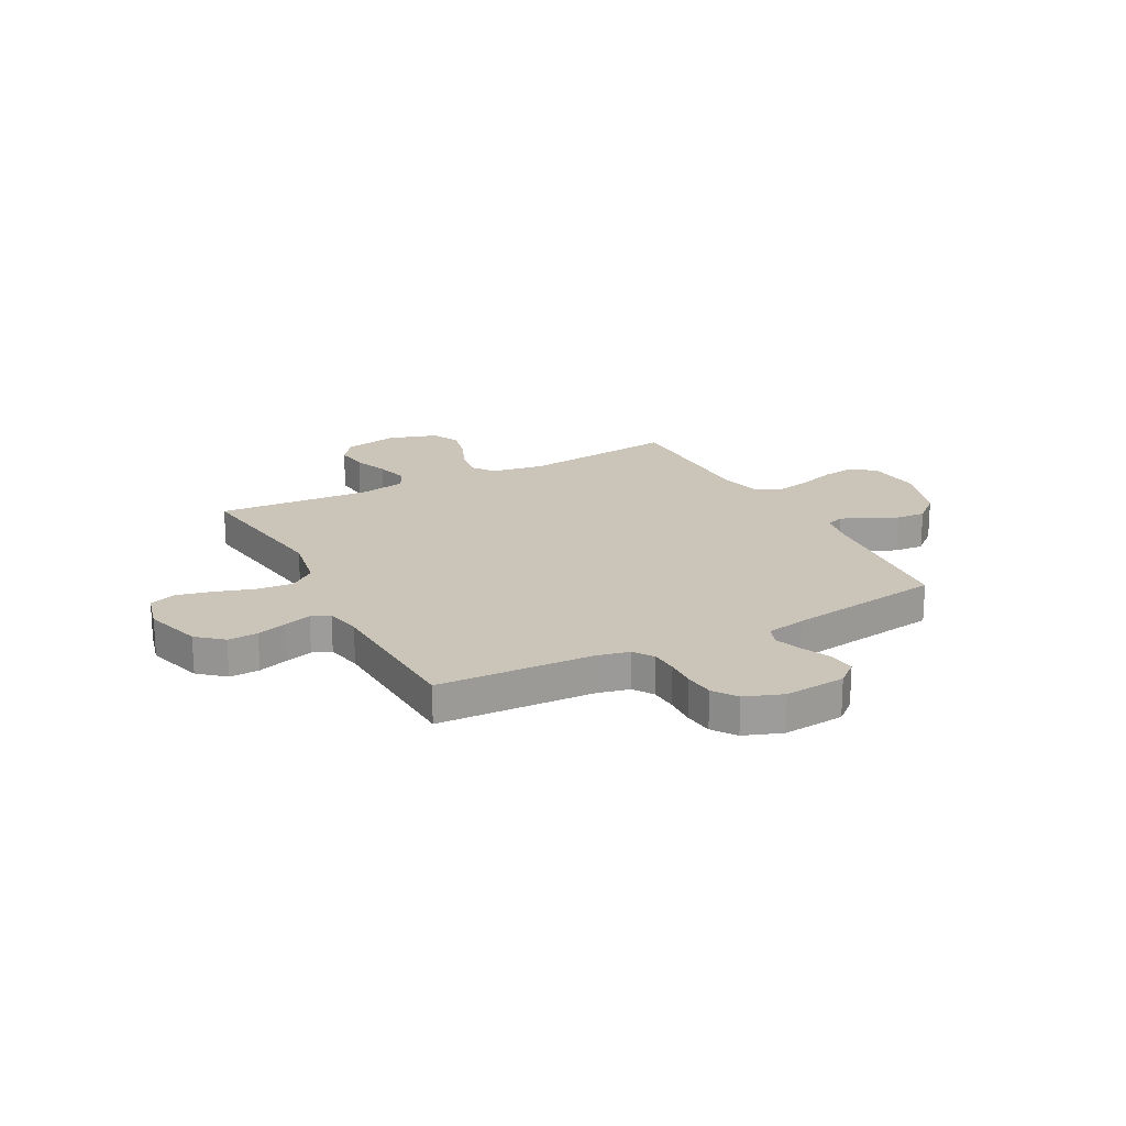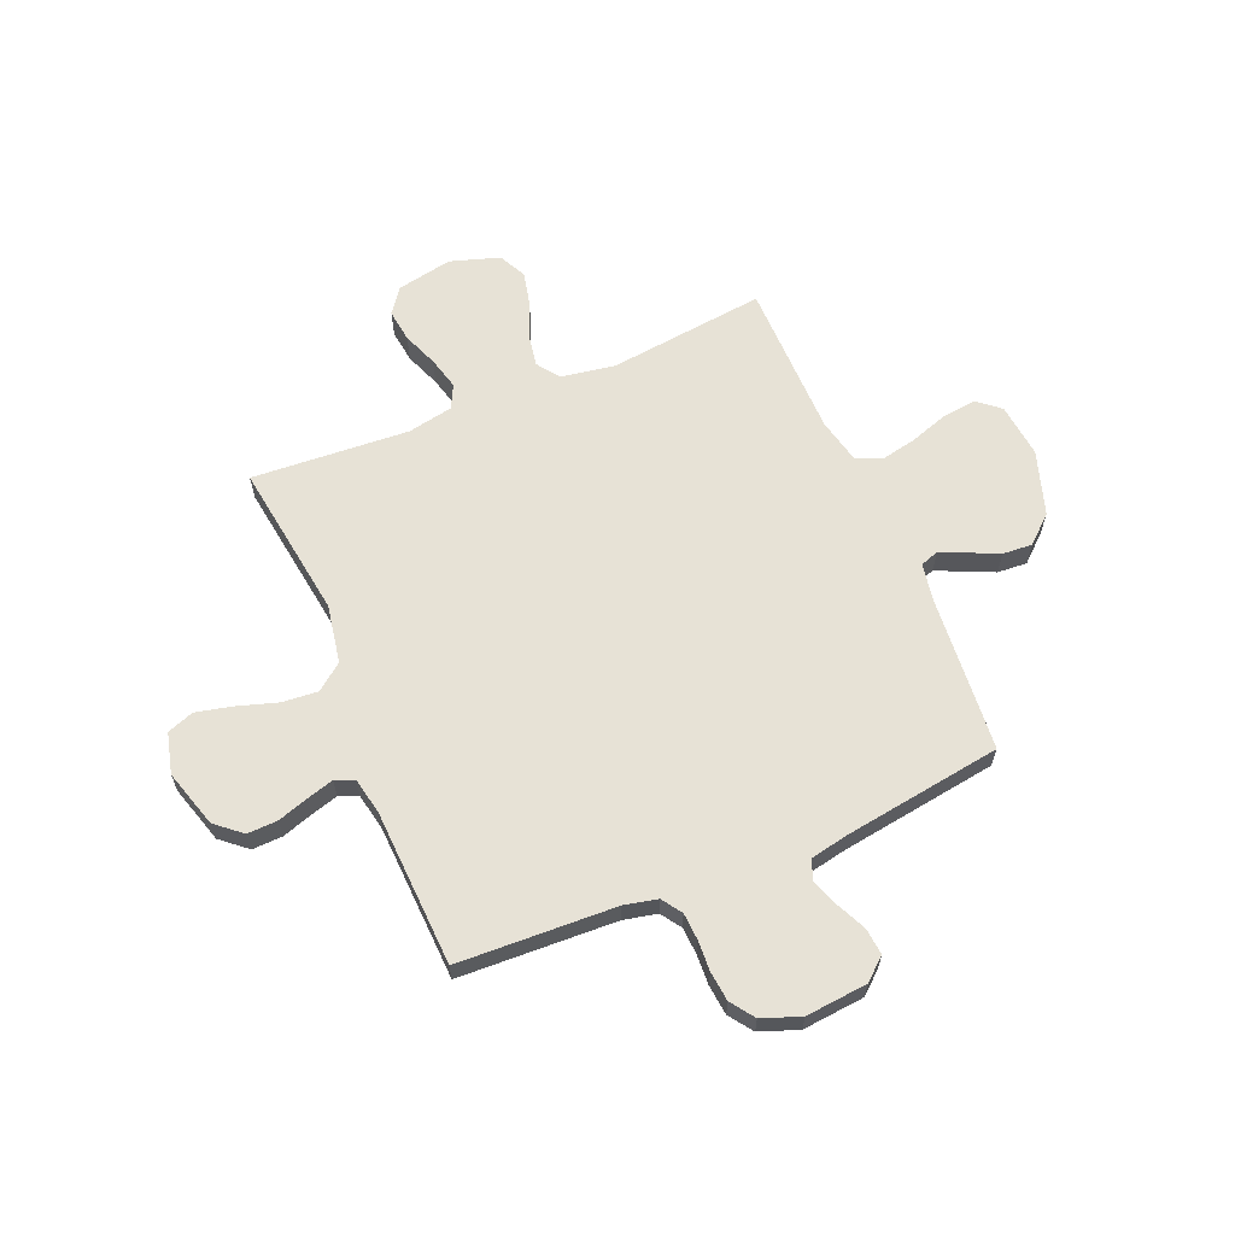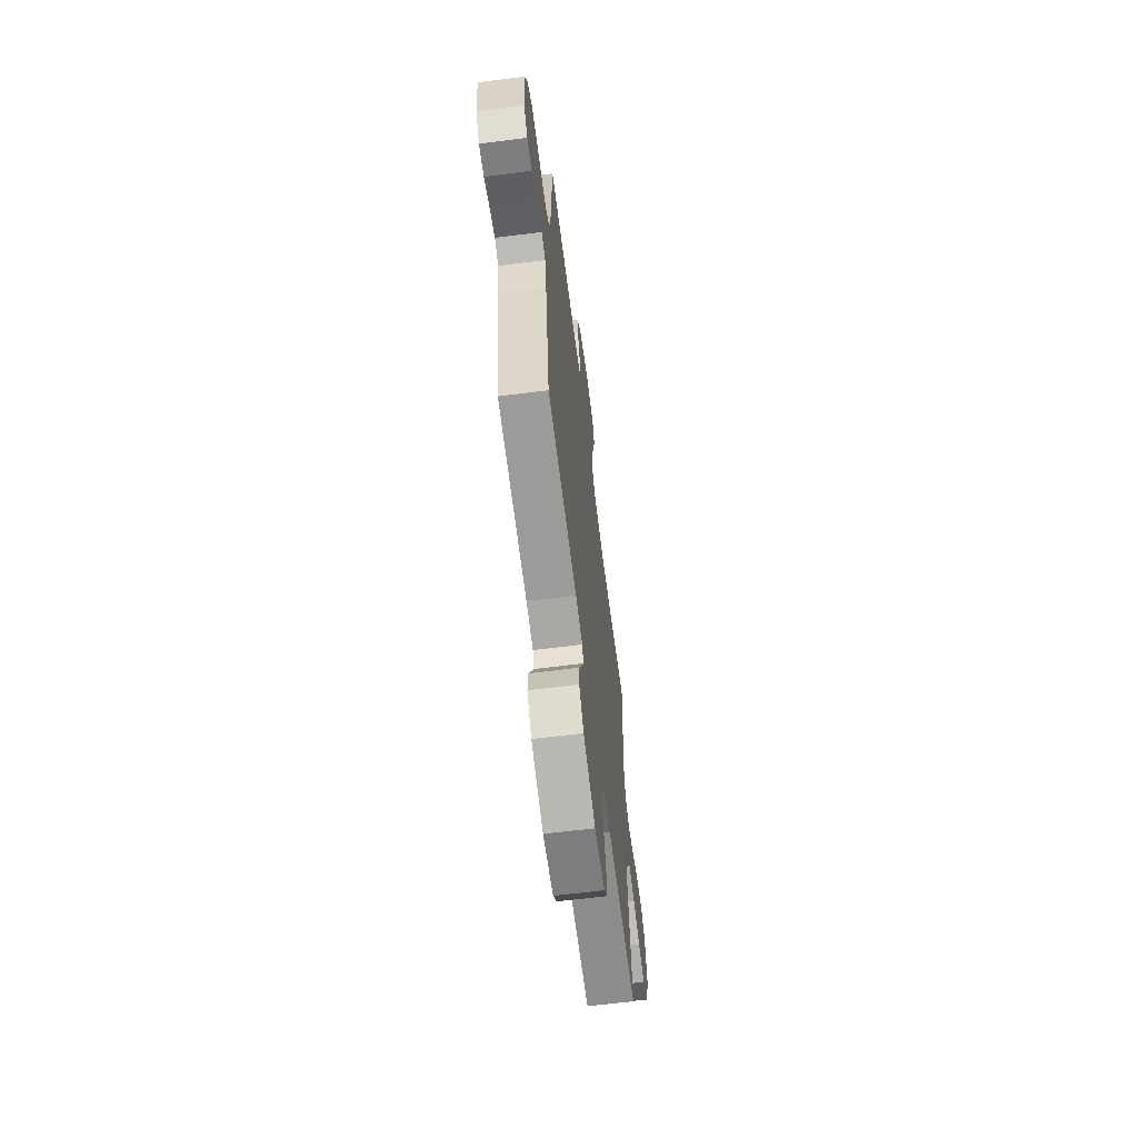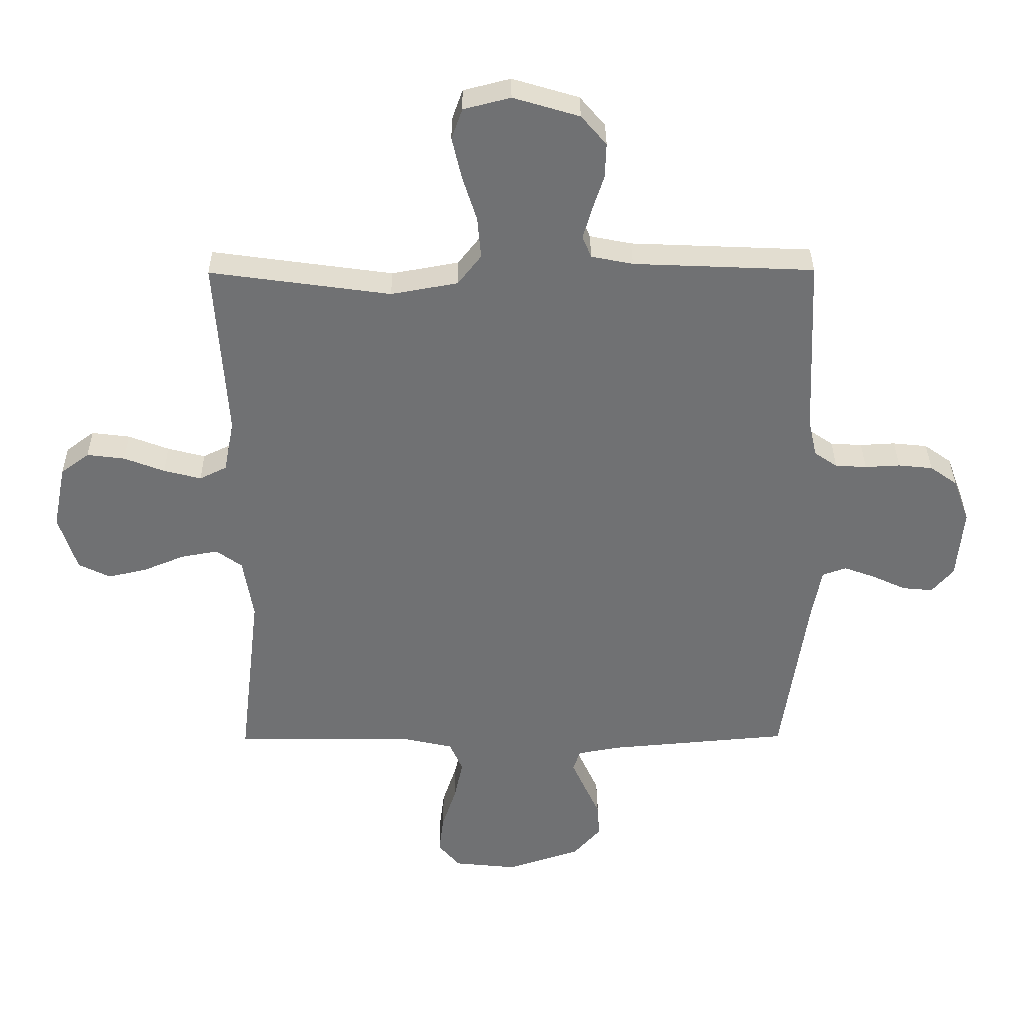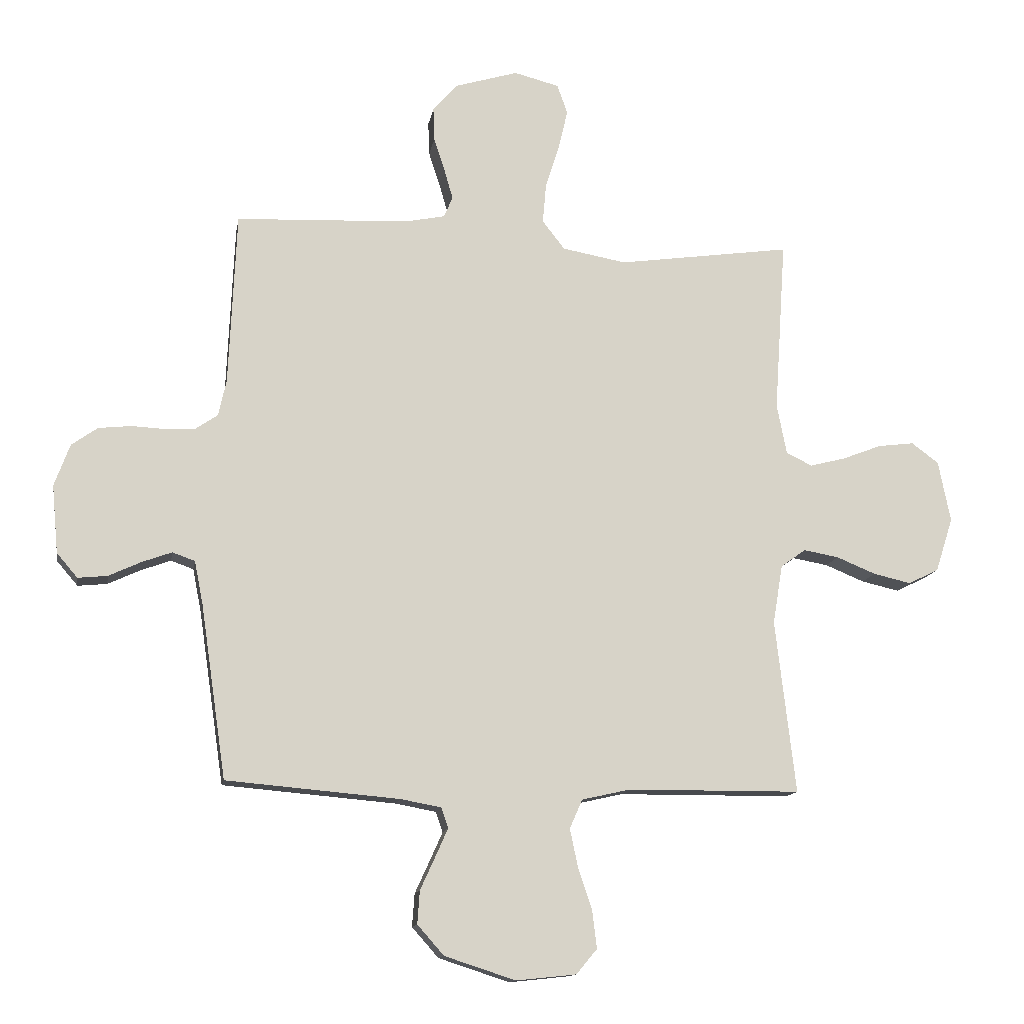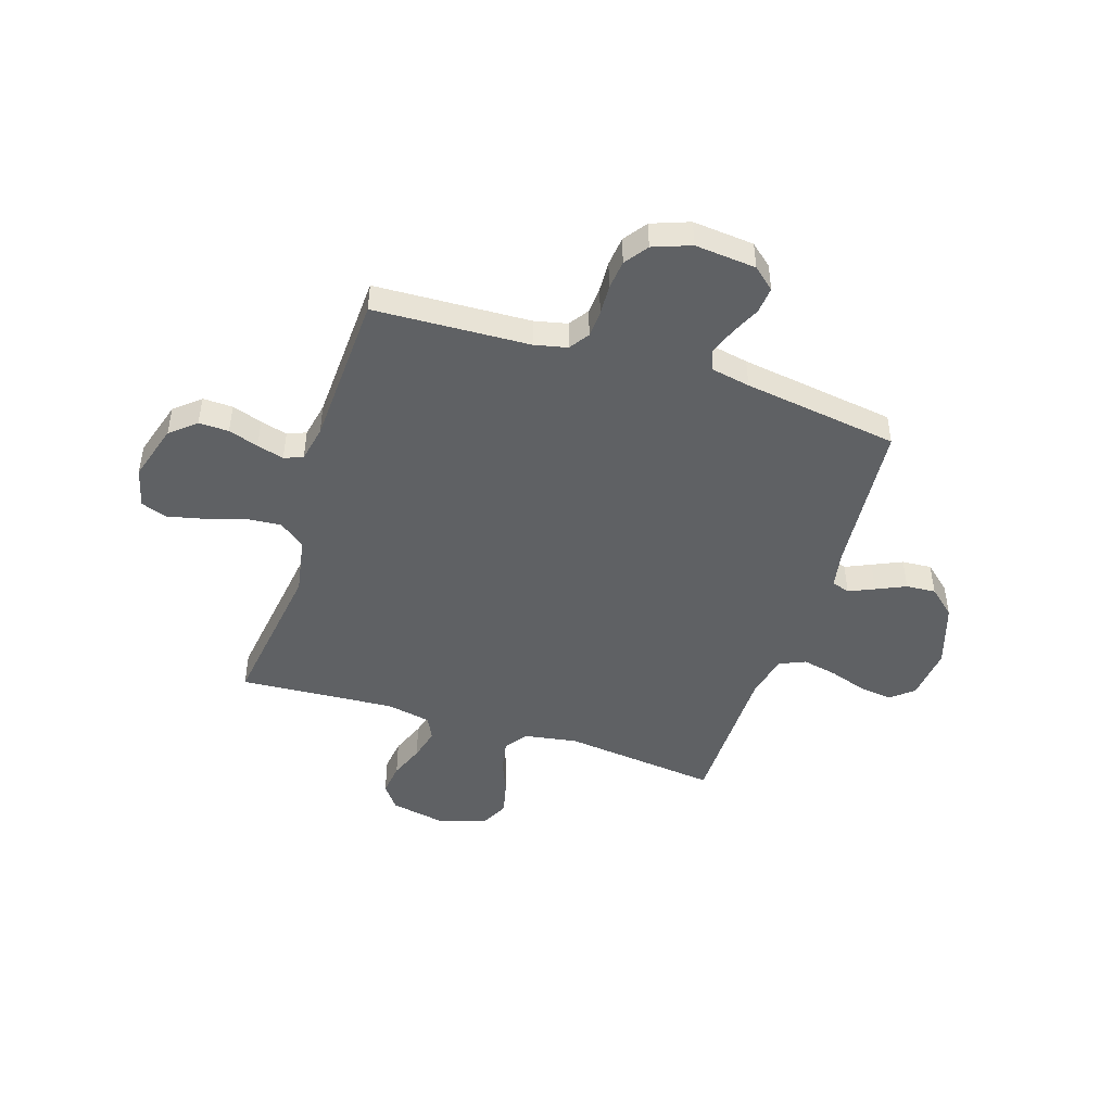
<metadata>
{"format":"obj","ext":"obj","renderer":"f3d","projection":"perspective","resolution":1024,"background":"white","views":[{"elev":20.3,"azim":62.2,"up":"+Y"},{"elev":62.9,"azim":67.2,"up":"+Y"},{"elev":-64.9,"azim":97.2,"up":"+Z"},{"elev":34.8,"azim":-0.5,"up":"+Z"},{"elev":-13.1,"azim":170.5,"up":"+Z"},{"elev":-46.6,"azim":72.2,"up":"+Y"}]}
</metadata>
<code>
v -0.5 0.07 -0.5
v -0.465 0.07 -0.2
v -0.482 0.07 -0.097
v -0.525 0.07 -0.066
v -0.586 0.07 -0.077
v -0.654 0.07 -0.105
v -0.719 0.07 -0.12
v -0.772 0.07 -0.094
v -0.802 0.07 0
v -0.781 0.07 0.106
v -0.734 0.07 0.141
v -0.671 0.07 0.133
v -0.604 0.07 0.107
v -0.542 0.07 0.091
v -0.497 0.07 0.113
v -0.48 0.07 0.2
v -0.5 0.07 0.5
v -0.2 0.07 0.458
v -0.089 0.07 0.478
v -0.05 0.07 0.528
v -0.056 0.07 0.597
v -0.08 0.07 0.673
v -0.096 0.07 0.742
v -0.078 0.07 0.793
v 0 0.07 0.813
v 0.11 0.07 0.78
v 0.152 0.07 0.731
v 0.15 0.07 0.673
v 0.131 0.07 0.615
v 0.116 0.07 0.563
v 0.131 0.07 0.527
v 0.2 0.07 0.513
v 0.5 0.07 0.5
v 0.513 0.07 0.2
v 0.527 0.07 0.137
v 0.565 0.07 0.111
v 0.617 0.07 0.108
v 0.675 0.07 0.111
v 0.732 0.07 0.105
v 0.777 0.07 0.073
v 0.804 0.07 0
v 0.793 0.07 -0.118
v 0.757 0.07 -0.16
v 0.706 0.07 -0.155
v 0.65 0.07 -0.129
v 0.598 0.07 -0.11
v 0.559 0.07 -0.124
v 0.544 0.07 -0.2
v 0.5 0.07 -0.5
v 0.2 0.07 -0.526
v 0.129 0.07 -0.539
v 0.117 0.07 -0.574
v 0.139 0.07 -0.623
v 0.165 0.07 -0.68
v 0.169 0.07 -0.737
v 0.123 0.07 -0.789
v 0 0.07 -0.829
v -0.104 0.07 -0.818
v -0.14 0.07 -0.775
v -0.132 0.07 -0.71
v -0.108 0.07 -0.638
v -0.094 0.07 -0.571
v -0.116 0.07 -0.521
v -0.2 0.07 -0.502
v -0.5 0 -0.5
v -0.465 0 -0.2
v -0.482 0 -0.097
v -0.525 0 -0.066
v -0.586 0 -0.077
v -0.654 0 -0.105
v -0.719 0 -0.12
v -0.772 0 -0.094
v -0.802 0 0
v -0.781 0 0.106
v -0.734 0 0.141
v -0.671 0 0.133
v -0.604 0 0.107
v -0.542 0 0.091
v -0.497 0 0.113
v -0.48 0 0.2
v -0.5 0 0.5
v -0.2 0 0.458
v -0.089 0 0.478
v -0.05 0 0.528
v -0.056 0 0.597
v -0.08 0 0.673
v -0.096 0 0.742
v -0.078 0 0.793
v 0 0 0.813
v 0.11 0 0.78
v 0.152 0 0.731
v 0.15 0 0.673
v 0.131 0 0.615
v 0.116 0 0.563
v 0.131 0 0.527
v 0.2 0 0.513
v 0.5 0 0.5
v 0.513 0 0.2
v 0.527 0 0.137
v 0.565 0 0.111
v 0.617 0 0.108
v 0.675 0 0.111
v 0.732 0 0.105
v 0.777 0 0.073
v 0.804 0 0
v 0.793 0 -0.118
v 0.757 0 -0.16
v 0.706 0 -0.155
v 0.65 0 -0.129
v 0.598 0 -0.11
v 0.559 0 -0.124
v 0.544 0 -0.2
v 0.5 0 -0.5
v 0.2 0 -0.526
v 0.129 0 -0.539
v 0.117 0 -0.574
v 0.139 0 -0.623
v 0.165 0 -0.68
v 0.169 0 -0.737
v 0.123 0 -0.789
v 0 0 -0.829
v -0.104 0 -0.818
v -0.14 0 -0.775
v -0.132 0 -0.71
v -0.108 0 -0.638
v -0.094 0 -0.571
v -0.116 0 -0.521
v -0.2 0 -0.502
f 59 60 61
f 58 59 61
f 57 58 61
f 56 57 61
f 55 56 61
f 54 55 61
f 53 54 61
f 52 53 61 62
f 51 52 62 63
f 48 49 50
f 51 63 64
f 50 51 64
f 48 50 64
f 47 48 64
f 43 44 45
f 42 43 45
f 41 42 45
f 40 41 45
f 39 40 45
f 38 39 45
f 37 38 45
f 36 37 45 46
f 35 36 46 47
f 32 33 34
f 64 1 2
f 47 64 2
f 35 47 2
f 34 35 2
f 32 34 2
f 31 32 2
f 27 28 29
f 26 27 29
f 25 26 29
f 24 25 29
f 23 24 29
f 22 23 29
f 21 22 29
f 20 21 29 30
f 16 17 18
f 15 16 18 19
f 11 12 13
f 10 11 13
f 9 10 13
f 8 9 13
f 7 8 13
f 6 7 13
f 5 6 13
f 4 5 13 14
f 3 4 14 15
f 31 2 3
f 30 31 3
f 20 30 3
f 19 20 3
f 3 15 19
f 125 124 123
f 125 123 122
f 125 122 121
f 125 121 120
f 125 120 119
f 125 119 118
f 125 118 117
f 126 125 117 116
f 127 126 116 115
f 114 113 112
f 128 127 115
f 128 115 114
f 128 114 112
f 128 112 111
f 109 108 107
f 109 107 106
f 109 106 105
f 109 105 104
f 109 104 103
f 109 103 102
f 109 102 101
f 110 109 101 100
f 111 110 100 99
f 98 97 96
f 66 65 128
f 66 128 111
f 66 111 99
f 66 99 98
f 66 98 96
f 66 96 95
f 93 92 91
f 93 91 90
f 93 90 89
f 93 89 88
f 93 88 87
f 93 87 86
f 93 86 85
f 94 93 85 84
f 82 81 80
f 83 82 80 79
f 77 76 75
f 77 75 74
f 77 74 73
f 77 73 72
f 77 72 71
f 77 71 70
f 77 70 69
f 78 77 69 68
f 79 78 68 67
f 67 66 95
f 67 95 94
f 67 94 84
f 67 84 83
f 83 79 67
f 1 65 66 2
f 2 66 67 3
f 3 67 68 4
f 4 68 69 5
f 5 69 70 6
f 6 70 71 7
f 7 71 72 8
f 8 72 73 9
f 9 73 74 10
f 10 74 75 11
f 11 75 76 12
f 12 76 77 13
f 13 77 78 14
f 14 78 79 15
f 15 79 80 16
f 16 80 81 17
f 17 81 82 18
f 18 82 83 19
f 19 83 84 20
f 20 84 85 21
f 21 85 86 22
f 22 86 87 23
f 23 87 88 24
f 24 88 89 25
f 25 89 90 26
f 26 90 91 27
f 27 91 92 28
f 28 92 93 29
f 29 93 94 30
f 30 94 95 31
f 31 95 96 32
f 32 96 97 33
f 33 97 98 34
f 34 98 99 35
f 35 99 100 36
f 36 100 101 37
f 37 101 102 38
f 38 102 103 39
f 39 103 104 40
f 40 104 105 41
f 41 105 106 42
f 42 106 107 43
f 43 107 108 44
f 44 108 109 45
f 45 109 110 46
f 46 110 111 47
f 47 111 112 48
f 48 112 113 49
f 49 113 114 50
f 50 114 115 51
f 51 115 116 52
f 52 116 117 53
f 53 117 118 54
f 54 118 119 55
f 55 119 120 56
f 56 120 121 57
f 57 121 122 58
f 58 122 123 59
f 59 123 124 60
f 60 124 125 61
f 61 125 126 62
f 62 126 127 63
f 63 127 128 64
f 64 128 65 1

</code>
